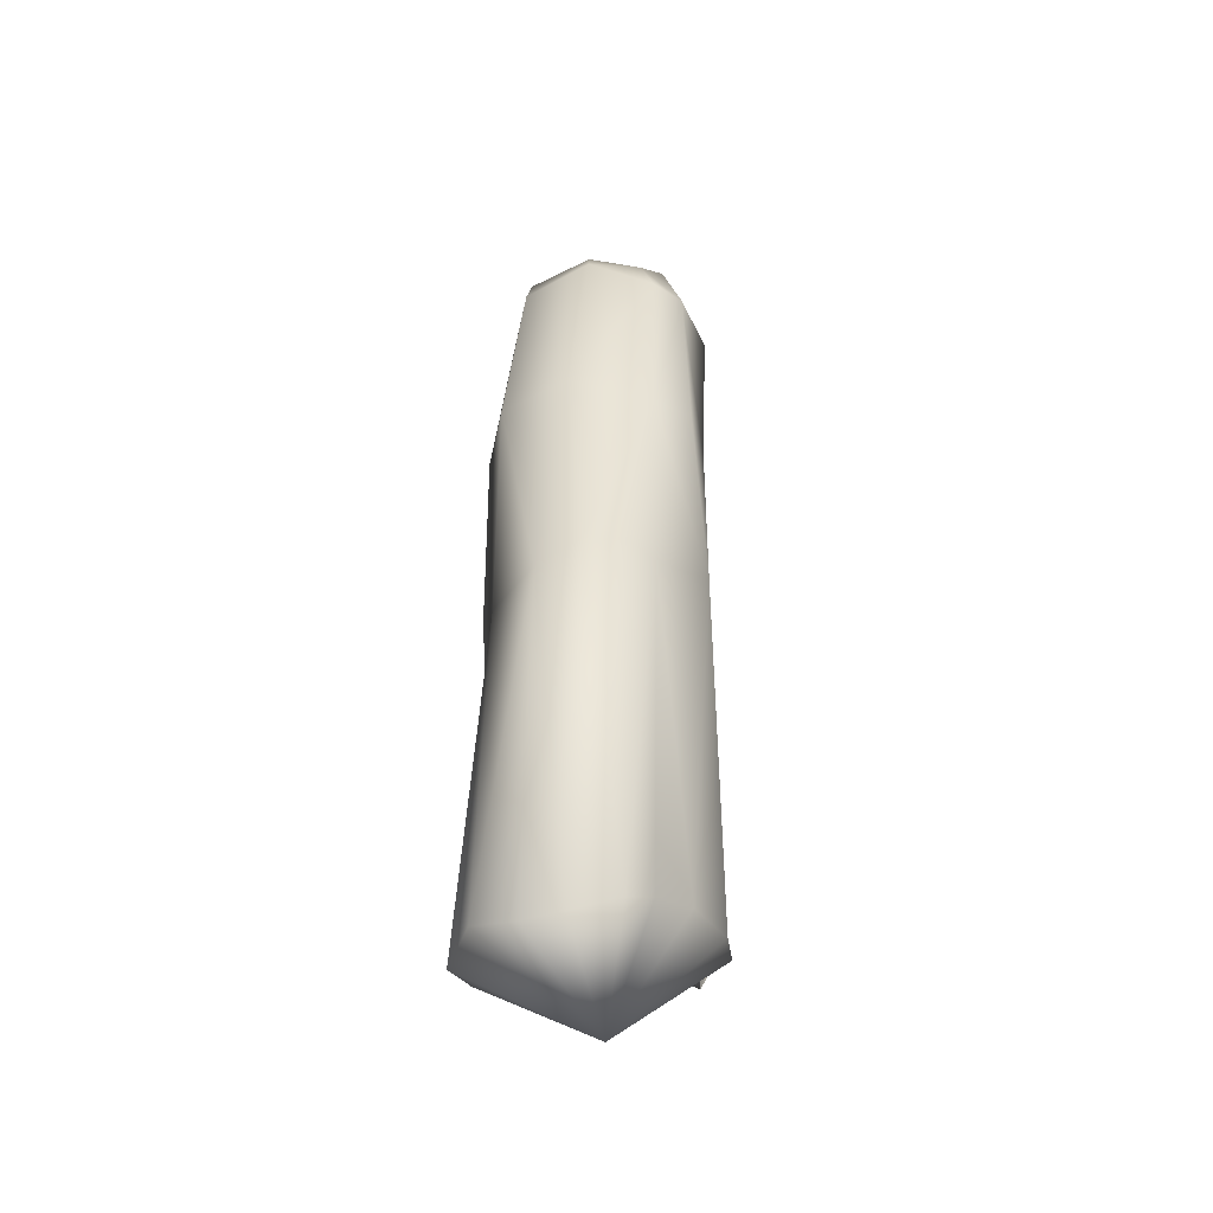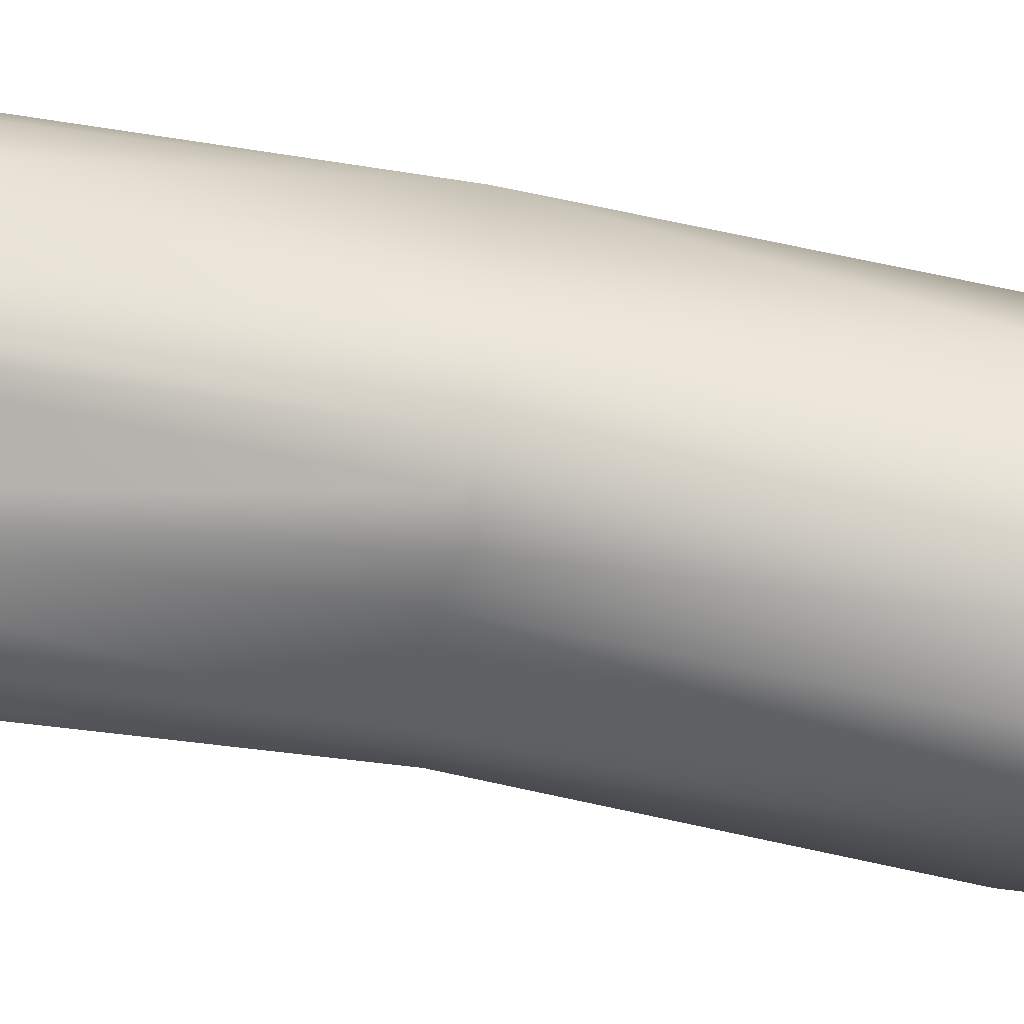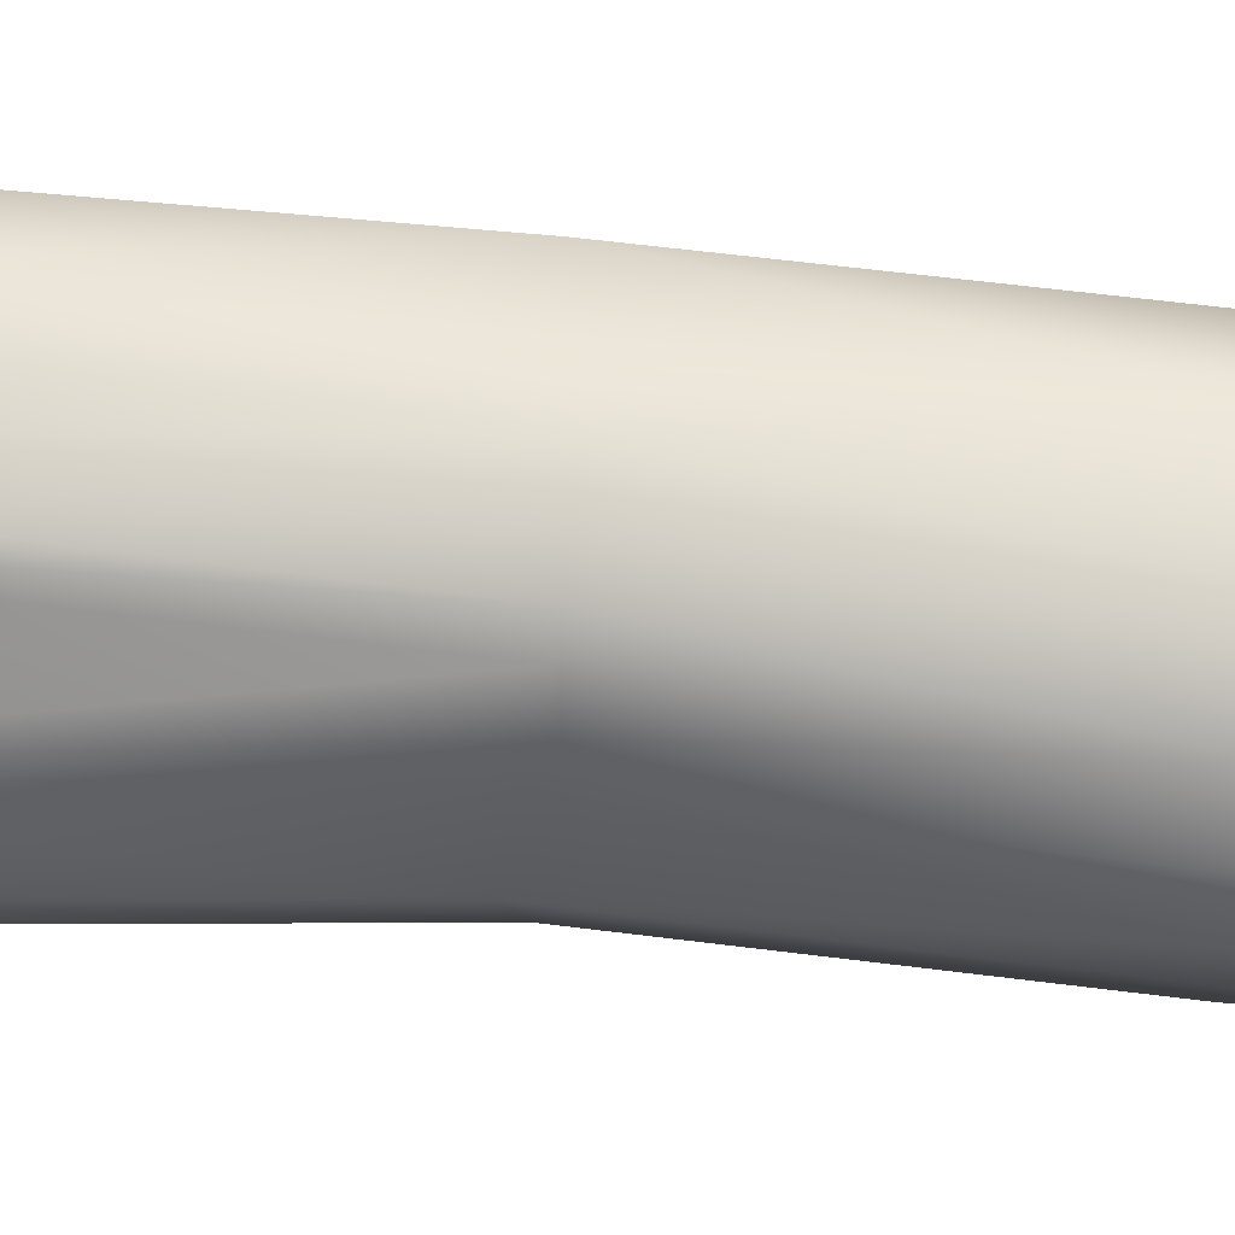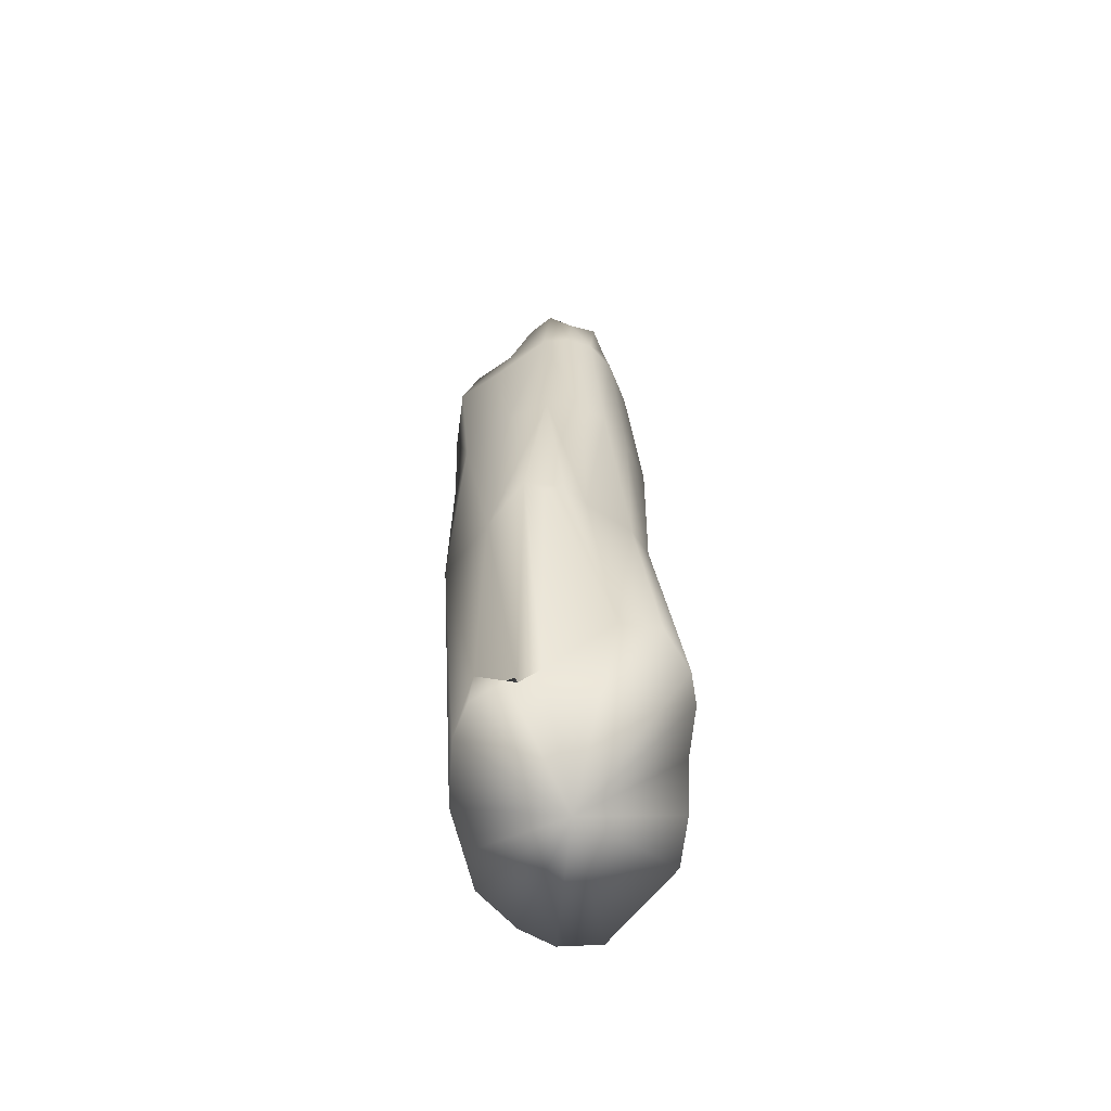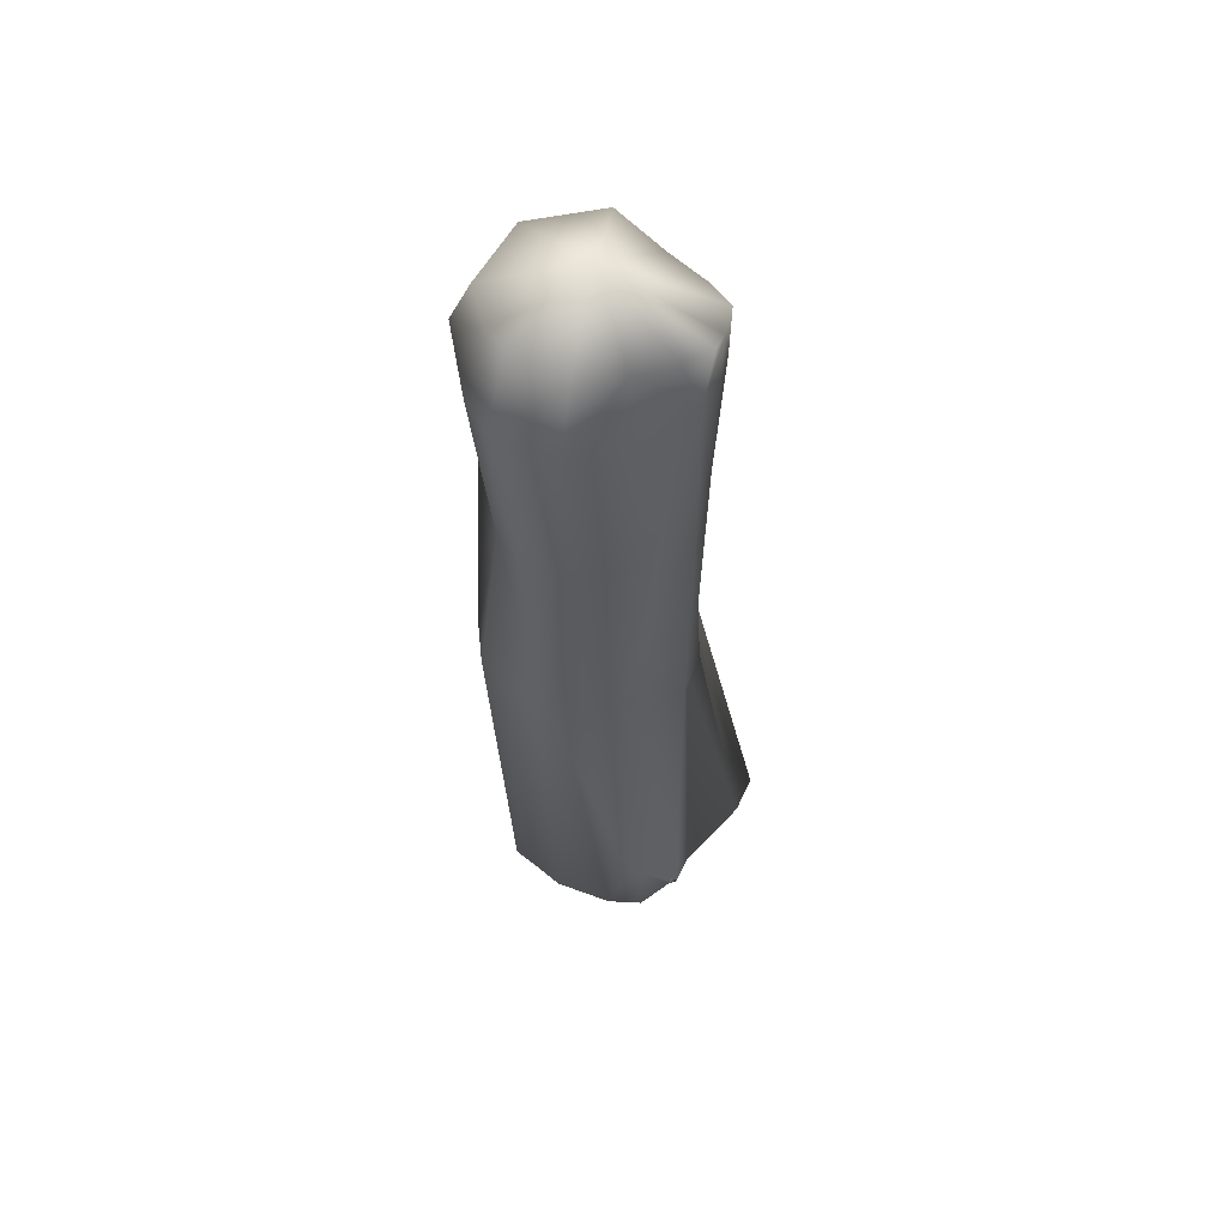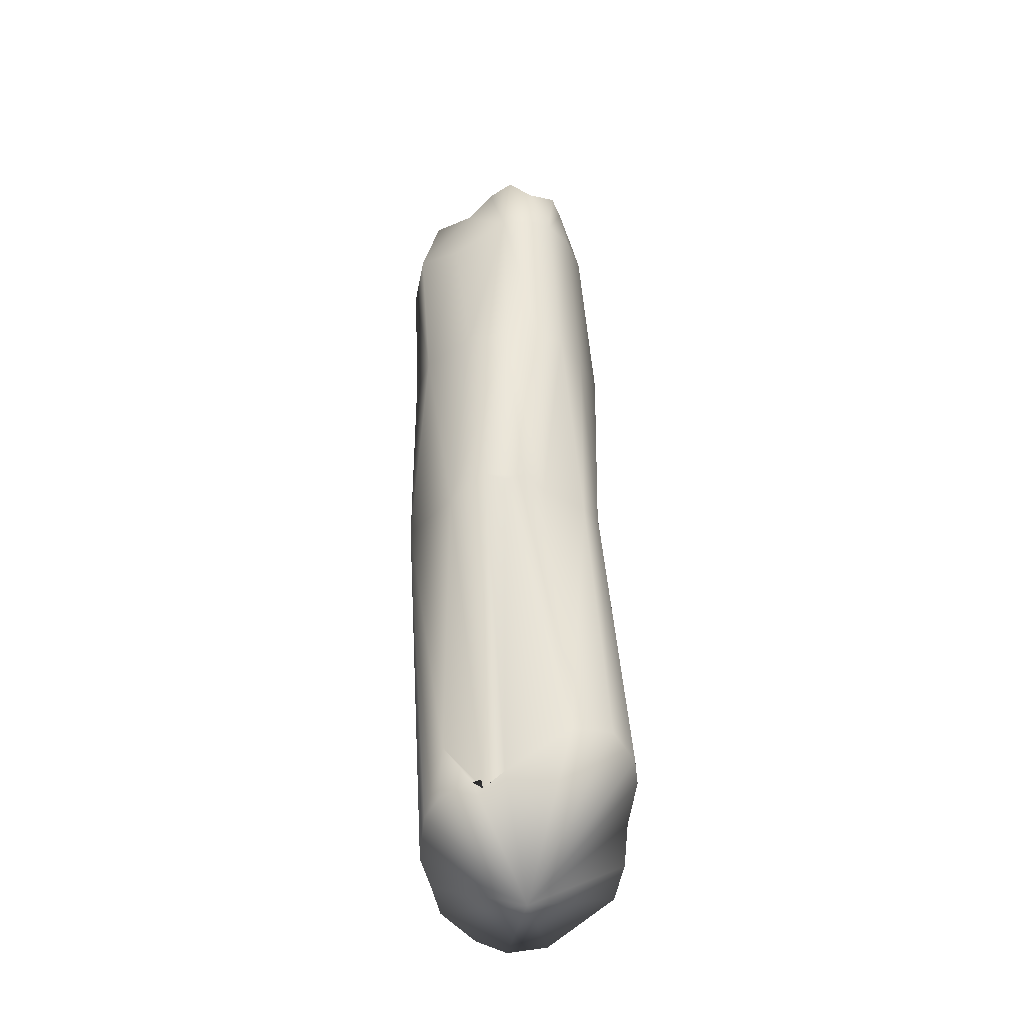
<metadata>
{"format":"obj","ext":"obj","renderer":"f3d","projection":"perspective","resolution":1024,"background":"white","views":[{"elev":-48.0,"azim":-153.3,"up":"+Z"},{"elev":-79.3,"azim":-101.7,"up":"+Y"},{"elev":-66.8,"azim":-97.9,"up":"+Y"},{"elev":-61.7,"azim":-5.1,"up":"+Z"},{"elev":55.9,"azim":-64.6,"up":"+Z"},{"elev":-37.1,"azim":-7.6,"up":"+Z"}]}
</metadata>
<code>
v 0.07118 0.003272 -0.4251
v 0.1107 -0.01689 -0.4057
v 0.07872 0.01608 -0.431
v 0.06938 -0.02516 -0.4339
v 0.08825 -0.04282 -0.4375
v 0.1588 -0.02699 -0.4408
v 0.1468 -0.05069 -0.4361
v 0.1636 0.0004463 -0.4309
v 0.1396 0.03268 -0.4315
v 0.1017 0.03535 -0.4332
v 0.1397 -0.06493 -0.437
v 0.125 -0.06796 -0.4381
v 0.1114 -0.06977 -0.4317
v 0.1 -0.05932 -0.4333
v 0.1615 -0.08705 -0.8446
v 0.1406 -0.08752 -0.8439
v 0.1253 -0.03245 -0.9154
v 0.1761 -0.06866 -0.8496
v 0.1799 -0.05422 -0.8547
v 0.1779 -0.03391 -0.868
v 0.1797 -0.01304 -0.8814
v 0.1073 0.03878 -0.9049
v 0.1252 0.04486 -0.908
v 0.1473 0.04566 -0.9033
v 0.178 0.01059 -0.8894
v 0.07146 -0.04044 -0.8746
v 0.07247 -0.008111 -0.8818
v 0.07722 -0.058 -0.8719
v 0.1087 -0.07194 -0.8621
v 0.08701 0.02617 -0.896
v 0.08042 0.01181 -0.8878
v 0.09291 -0.06785 -0.8676
v 0.05827 0.00703 -0.4667
v 0.06819 0.023 -0.4639
v 0.05972 -0.02569 -0.4665
v 0.07963 -0.0446 -0.4733
v 0.108 -0.06668 -0.465
v 0.11 -0.06622 -0.5592
v 0.1223 -0.06865 -0.4637
v 0.1303 -0.06265 -0.5549
v 0.137 -0.06542 -0.4634
v 0.1446 -0.05825 -0.5562
v 0.1508 -0.05179 -0.4609
v 0.1625 -0.02819 -0.4577
v 0.1661 0.005103 -0.448
v 0.1385 0.04011 -0.4524
v 0.09705 0.04451 -0.4542
v 0.07443 0.0153 -0.6871
v 0.06003 -0.0142 -0.6769
v 0.08066 -0.04134 -0.6709
v 0.09789 -0.06917 -0.6718
v 0.1322 -0.05962 -0.6722
v 0.1577 -0.04666 -0.6739
v 0.1687 -0.03035 -0.6674
v 0.17 -0.01743 -0.6705
v 0.1743 0.005544 -0.6737
v 0.1567 0.02619 -0.6909
v 0.1239 0.04478 -0.6945
v 0.09886 0.04533 -0.6882
v 0.1591 -0.04255 -0.5573
v 0.1716 -0.02227 -0.5563
v 0.1716 0.01379 -0.5552
v 0.1494 0.04105 -0.5536
v 0.1091 0.04305 -0.5542
v 0.07316 0.01531 -0.5595
v 0.06079 -0.004165 -0.5584
v 0.109 -0.06587 -0.6719
v 0.1198 -0.06755 -0.6691
v 0.08842 -0.05342 -0.5557
v 0.06587 -0.02981 -0.5577
v 0.08081 0.03424 -0.6869
v 0.09801 -0.0701 -0.8718
v 0.07902 -0.05144 -0.8397
f 38 37 69
f 38 52 40
f 40 37 38
f 1 2 3
f 2 1 4
f 5 2 4
f 6 2 7
f 8 2 6
f 9 2 8
f 10 2 9
f 3 2 10
f 7 2 11
f 11 2 12
f 12 2 13
f 13 2 14
f 14 2 5
f 15 16 17
f 18 15 17
f 19 18 17
f 20 19 17
f 21 20 17
f 22 23 17
f 23 24 17
f 25 21 17
f 24 25 17
f 26 27 17
f 28 26 17
f 16 29 17
f 30 22 17
f 31 30 17
f 29 32 17
f 27 31 17
f 32 28 17
f 1 3 33
f 3 34 33
f 1 33 4
f 33 35 4
f 4 35 5
f 35 36 5
f 5 36 37
f 68 38 51
f 39 40 41
f 40 42 41
f 41 43 7
f 7 43 6
f 43 44 6
f 8 6 45
f 6 44 45
f 8 45 9
f 45 46 9
f 9 46 10
f 46 47 10
f 10 47 3
f 47 34 3
f 57 56 20
f 21 57 20
f 67 68 51
f 29 16 67
f 16 68 67
f 51 29 67
f 38 50 51
f 69 50 38
f 70 50 69
f 50 70 49
f 70 66 49
f 65 49 66
f 49 65 48
f 71 48 65
f 59 71 65
f 64 59 65
f 58 59 64
f 36 69 37
f 40 39 37
f 35 70 36
f 70 69 36
f 35 33 70
f 33 66 70
f 34 65 33
f 65 66 33
f 47 64 34
f 64 65 34
f 47 46 64
f 46 63 64
f 45 62 46
f 62 63 46
f 44 61 45
f 61 62 45
f 43 60 44
f 60 61 44
f 41 42 43
f 42 60 43
f 63 58 64
f 57 58 63
f 62 57 63
f 57 62 56
f 55 56 62
f 61 55 62
f 11 41 7
f 11 12 41
f 12 39 41
f 13 37 12
f 37 39 12
f 37 13 14
f 5 37 14
f 55 54 19
f 54 18 19
f 53 15 54
f 15 18 54
f 52 16 53
f 16 15 53
f 58 57 24
f 53 60 42
f 53 42 52
f 50 49 73
f 71 30 48
f 26 28 73
f 72 73 32
f 73 28 32
f 42 40 52
f 50 73 72
f 56 55 20
f 55 19 20
f 58 24 23
f 58 23 22
f 59 58 22
f 71 59 30
f 30 31 48
f 27 49 48
f 27 26 49
f 55 61 54
f 54 61 60
f 60 53 54
f 59 22 30
f 50 72 51
f 16 52 68
f 51 72 29
f 21 25 57
f 52 38 68
f 57 25 24
f 31 27 48
f 49 26 73
f 72 32 29

</code>
